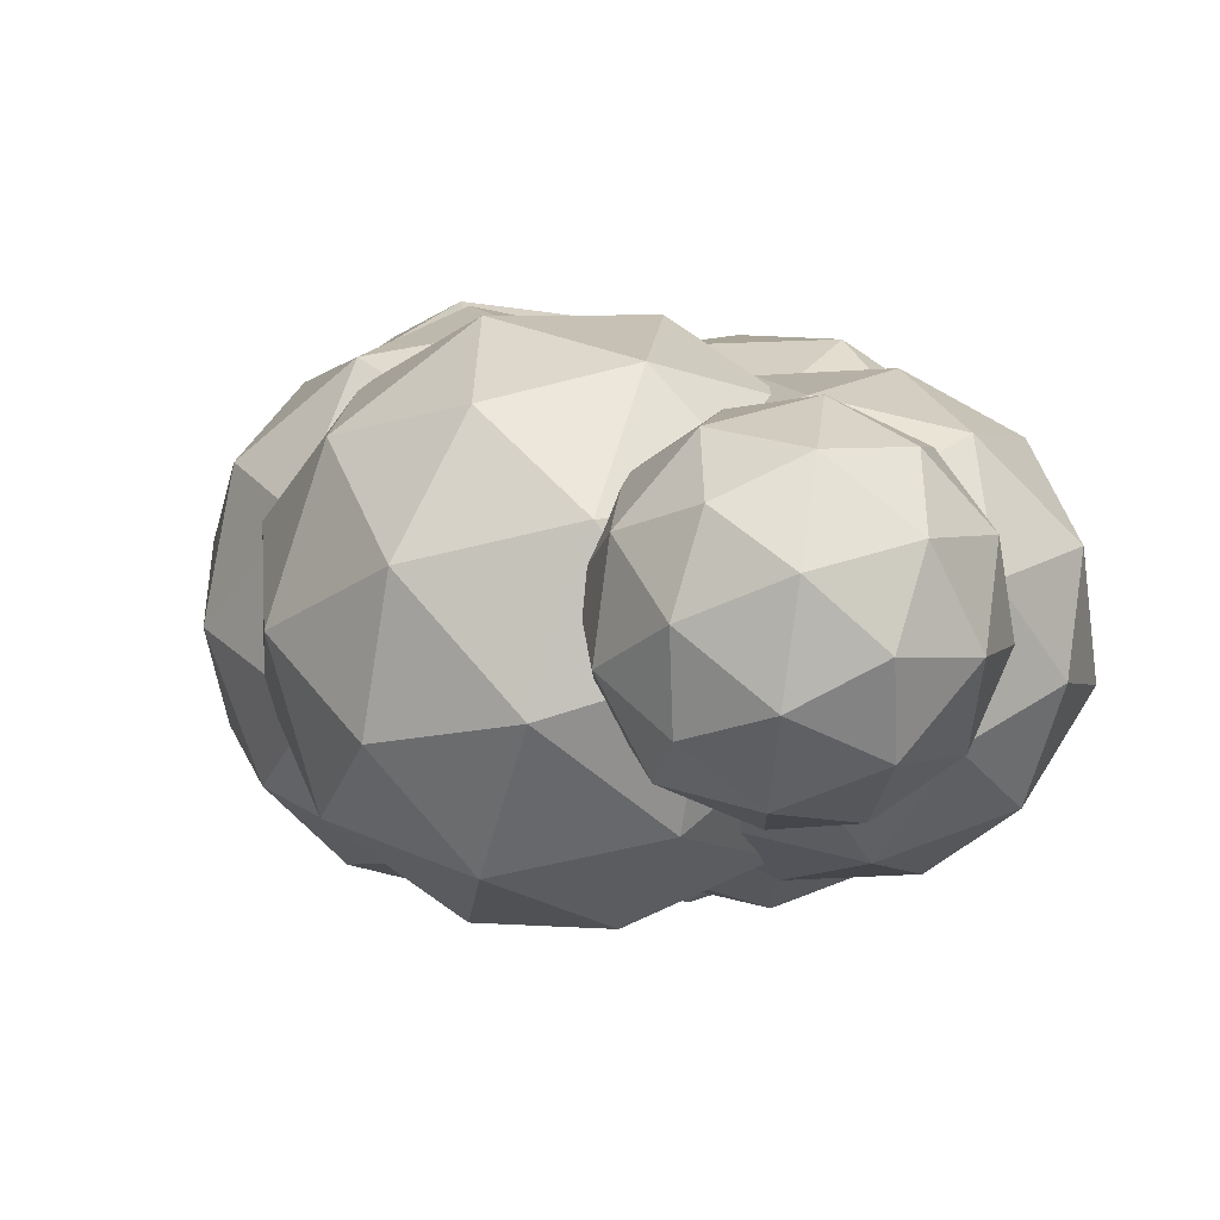
<metadata>
{"format":"obj","ext":"obj","renderer":"f3d","projection":"perspective","resolution":1024,"background":"white","views":[{"elev":-4.5,"azim":-20.6,"up":"+Y"}]}
</metadata>
<code>
o cloud_Икосфера.016_Икосфера.036
v 0.6554 0.3324 -1.936
v 0.2589 0.3052 -1.927
v 0.4891 0.6859 -1.863
v -0.0736 0.2835 -1.71
v 0.1105 -0.06849 -1.726
v 0.9115 0.5763 -1.755
v 0.9423 0.1279 -1.753
v 0.539 -0.03972 -1.859
v -0.1794 0.05257 -1.404
v 0.318 0.9312 -1.601
v 0.06058 0.6571 -1.73
v 0.01989 0.8818 -1.343
v 1.037 0.7448 -1.417
v 0.7132 0.9283 -1.558
v 0.8456 0.9398 -1.128
v 1.089 -0.01814 -1.413
v 1.166 0.3703 -1.447
v 1.157 0.1465 -1.058
v 0.403 -0.3033 -1.594
v 0.794 -0.2458 -1.551
v 0.5231 -0.4019 -1.228
v -0.2103 0.501 -1.407
v 0.4232 1.049 -1.236
v 1.126 0.595 -1.06
v 0.9265 -0.2343 -1.122
v 0.1007 -0.2923 -1.336
v -0.1428 0.6657 -1.051
v -0.2201 0.2772 -1.017
v 0.004022 0.5197 -0.7122
v 0.5434 0.9508 -0.8705
v 0.1523 0.8933 -0.9133
v 0.4073 0.6873 -0.6057
v 1.02 0.3641 -0.7543
v 0.8358 0.716 -0.7387
v 0.6875 0.3424 -0.5375
v 0.6283 -0.2837 -0.8636
v 0.8858 -0.00961 -0.7346
v 0.4573 -0.03837 -0.6017
v -0.0903 -0.09731 -1.047
v 0.2332 -0.2808 -0.9068
v 0.0349 0.07119 -0.7097
v 0.291 0.3151 -0.5282
v -0.6465 0.000688 1.476
v -0.6609 0.1212 1.805
v -0.5032 0.3199 1.5
v -0.4958 0.1791 2.109
v -0.5891 -0.1576 2.078
v -0.4226 0.05904 1.213
v -0.5305 -0.3009 1.34
v -0.6777 -0.2625 1.706
v -0.2984 -0.02634 2.314
v -0.2274 0.5172 1.591
v -0.4145 0.4248 1.873
v -0.03281 0.5323 1.882
v -0.09032 0.07331 1.101
v -0.1762 0.3626 1.28
v 0.1951 0.233 1.228
v -0.2739 -0.5391 1.317
v -0.2035 -0.2582 1.119
v 0.07031 -0.5107 1.256
v -0.5245 -0.4737 1.941
v -0.4587 -0.5797 1.613
v -0.2347 -0.6709 1.927
v -0.1905 0.3336 2.187
v 0.1145 0.4939 1.516
v 0.1782 -0.1507 1.129
v -0.08741 -0.7094 1.561
v -0.3153 -0.41 2.215
v 0.1537 0.362 2.126
v 0.08331 0.08117 2.324
v 0.4103 0.1239 2.103
v 0.4043 0.2966 1.502
v 0.3385 0.4027 1.83
v 0.5575 0.08541 1.737
v 0.3755 -0.3562 1.333
v 0.4689 -0.01946 1.365
v 0.5407 -0.2983 1.637
v 0.1072 -0.6942 1.852
v 0.2943 -0.6018 1.57
v 0.383 -0.497 1.942
v -0.0299 -0.2504 2.342
v 0.05601 -0.5397 2.163
v 0.3024 -0.2361 2.23
v 0.5263 -0.1777 1.967
v 0.08642 0.2594 -1.246
v -0.2207 0.5491 -1.29
v 0.2262 0.647 -1.145
v -0.5147 0.7939 -1.106
v -0.6508 0.3938 -1.144
v 0.4255 0.238 -0.9921
v 0.1018 -0.1127 -1.043
v -0.2975 0.07957 -1.227
v -0.8232 0.7099 -0.8271
v 0.2456 0.9606 -0.8595
v -0.1271 0.9612 -1.062
v -0.05259 1.159 -0.6314
v 0.5847 0.2647 -0.5995
v 0.5191 0.6502 -0.7646
v 0.5461 0.5573 -0.2945
v 0.034 -0.3319 -0.6857
v 0.3947 -0.1095 -0.6625
v 0.1456 -0.2629 -0.2821
v -0.6454 -0.004863 -0.9989
v -0.3283 -0.268 -0.8973
v -0.7007 -0.1686 -0.6113
v -0.4995 1.061 -0.7765
v 0.3468 0.9663 -0.4473
v 0.4692 0.08783 -0.2314
v -0.3013 -0.3608 -0.4272
v -0.9 0.2404 -0.764
v -0.3879 1.13 -0.3728
v -0.7486 0.9073 -0.396
v -0.4558 0.9104 -0.01584
v 0.2915 0.8026 -0.05967
v -0.02557 1.066 -0.1613
v -0.05639 0.7182 0.1682
v 0.1608 0.003823 0.0477
v 0.2969 0.404 0.08589
v -0.1333 0.2487 0.2313
v -0.5995 -0.1628 -0.1991
v -0.2268 -0.1635 0.00392
v -0.5801 0.1507 0.08627
v -0.9386 0.533 -0.459
v -0.873 0.1476 -0.2939
v -0.7794 0.5597 -0.0665
v -0.4403 0.5384 0.1878
v -0.4094 0.05385 1.166
v -0.2001 0.2079 1.532
v -0.2381 0.4617 1.095
v 0.1858 0.2818 1.747
v 0.06368 -0.1484 1.777
v -0.3475 0.1284 0.7288
v -0.3772 -0.3315 0.9397
v -0.2861 -0.2824 1.436
v 0.5386 0.01932 1.833
v 0.1213 0.7137 1.004
v 0.1118 0.5957 1.436
v 0.5304 0.7331 1.185
v -0.06492 0.1466 0.3814
v -0.03559 0.5163 0.6331
v 0.3299 0.3506 0.3236
v -0.1155 -0.6358 0.7403
v -0.1747 -0.2769 0.4783
v 0.2142 -0.5995 0.4388
v 0.03945 -0.5522 1.584
v -0.1134 -0.6877 1.185
v 0.3432 -0.8042 1.372
v 0.5684 0.4792 1.623
v 0.4394 0.684 0.6893
v 0.2439 -0.1396 0.2279
v 0.2521 -0.8533 0.8759
v 0.4526 -0.4709 1.738
v 0.8981 0.5155 1.321
v 0.9573 0.1567 1.583
v 1.16 0.2112 1.122
v 0.7431 0.4319 0.477
v 0.896 0.5674 0.8759
v 1.069 0.1621 0.6255
v 0.5968 -0.4021 0.3142
v 0.7189 0.02811 0.2841
v 0.9827 -0.3281 0.5298
v 0.6613 -0.834 1.058
v 0.6708 -0.716 0.6254
v 1.021 -0.582 0.9668
v 0.8475 -0.2669 1.68
v 0.8182 -0.6365 1.428
v 1.13 -0.2487 1.333
v 1.192 -0.1741 0.895
v 0.07777 -0.1222 -1.811
v 0.4062 -0.415 -1.993
v 0.09528 -0.5325 -1.569
v 0.8435 -0.6018 -1.964
v 0.8563 -0.162 -2.147
v -0.0969 -0.07021 -1.371
v 0.09528 0.333 -1.672
v 0.4062 0.1199 -2.057
v 1.274 -0.4049 -1.908
v 0.3145 -0.8017 -1.243
v 0.5454 -0.8144 -1.66
v 0.7705 -0.9257 -1.183
v -0.0125 -0.01517 -0.9051
v 0.04222 -0.4696 -1.037
v 0.2673 -0.2503 -0.5996
v 0.3145 0.6709 -1.417
v 0.04222 0.396 -1.139
v 0.4595 0.6879 -0.9639
v 0.8435 0.3083 -2.072
v 0.5454 0.5861 -1.825
v 1.081 0.5923 -1.773
v 1.081 -0.8082 -1.607
v 0.4595 -0.7126 -0.7983
v 0.2673 0.2847 -0.6629
v 0.7705 0.8054 -1.388
v 1.274 0.13 -1.971
v 1.226 -0.7911 -1.154
v 1.499 -0.5162 -1.432
v 1.446 -0.4533 -0.8991
v 0.6974 -0.4286 -0.4989
v 0.9956 -0.7064 -0.7457
v 1.135 -0.2402 -0.5144
v 0.6974 0.4815 -0.6065
v 0.6846 0.04169 -0.4241
v 1.135 0.2948 -0.5776
v 1.226 0.6815 -1.328
v 0.9956 0.6942 -0.9112
v 1.446 0.4123 -1.001
v 1.553 -0.1051 -1.666
v 1.499 0.3493 -1.534
v 1.638 -0.05005 -1.2
v 1.463 0.001974 -0.7601
v -0.01727 0.1459 -1.673
v 0.2924 0.4576 -1.58
v -0.000765 0.4586 -1.995
v 0.7046 0.6202 -1.653
v 0.7167 0.2659 -1.377
v -0.1819 -0.01137 -2.06
v -0.000765 -0.3027 -1.685
v 0.2924 -0.01285 -1.389
v 1.11 0.4272 -1.655
v 0.2059 0.6218 -2.359
v 0.4235 0.7374 -1.983
v 0.6358 0.7194 -2.444
v -0.1024 -0.1777 -2.469
v -0.05079 0.2683 -2.463
v 0.1614 -0.04035 -2.806
v 0.2059 -0.6734 -1.832
v -0.05079 -0.4929 -2.154
v 0.3426 -0.8022 -2.24
v 0.7046 -0.1802 -1.328
v 0.4235 -0.4944 -1.483
v 0.9289 -0.5133 -1.529
v 0.9289 0.7185 -2.03
v 0.3426 0.4296 -2.741
v 0.1614 -0.5108 -2.615
v 0.6358 -0.8031 -1.826
v 1.11 -0.04332 -1.464
v 1.066 0.5897 -2.437
v 1.322 0.4093 -2.116
v 1.272 0.219 -2.584
v 0.5669 0.09658 -2.942
v 0.848 0.4107 -2.787
v 0.9791 -0.07082 -2.881
v 0.5669 -0.7039 -2.617
v 0.5548 -0.3496 -2.892
v 0.9791 -0.5413 -2.69
v 1.066 -0.7054 -1.911
v 0.848 -0.821 -2.287
v 1.272 -0.5422 -2.275
v 1.374 0.09406 -1.8
v 1.322 -0.352 -1.807
v 1.453 -0.0723 -2.21
v 1.289 -0.2296 -2.597
v -1.177 -0.4587 1.109
v -0.7997 -0.4089 1.501
v -1.156 0.05332 1.299
v -0.298 -0.2478 1.646
v -0.2833 -0.7288 1.387
v -1.377 -0.1049 0.7434
v -1.156 -0.6649 0.6029
v -0.7997 -0.8528 1.071
v 0.1955 -0.3403 1.431
v -0.905 0.5386 1.302
v -0.6401 0.1773 1.615
v -0.3818 0.6819 1.369
v -1.28 0.2694 0.3571
v -1.217 0.4813 0.857
v -0.9591 0.7115 0.3449
v -0.905 -0.6834 0.118
v -1.217 -0.237 0.1612
v -0.7386 -0.2924 -0.2257
v -0.298 -1.003 0.9149
v -0.6401 -0.9848 0.489
v -0.02504 -0.9425 0.4453
v -0.02504 0.2197 1.571
v -0.7386 0.8697 0.9001
v -0.9591 0.2676 -0.08518
v -0.3818 -0.7546 -0.02312
v 0.1955 -0.7842 1.001
v 0.1414 0.6106 1.227
v 0.4537 0.1642 1.184
v 0.3928 0.5922 0.7425
v -0.4656 0.9302 0.4305
v -0.1235 0.9121 0.8564
v 0.03608 0.78 0.2741
v -0.4656 0.1751 -0.3011
v -0.4803 0.6561 -0.04204
v 0.03608 0.3362 -0.1559
v 0.1414 -0.6113 0.0436
v -0.1235 -0.25 -0.2695
v 0.3928 -0.126 0.04669
v 0.5165 -0.3421 0.9883
v 0.4537 -0.554 0.4884
v 0.6133 0.03218 0.6019
v 0.4129 0.386 0.2368
v -0.8481 -0.06572 -0.7428
v -0.5716 0.1195 -0.519
v -0.8334 0.3263 -0.8263
v -0.2034 0.2764 -0.4924
v -0.1927 -0.1235 -0.4638
v -0.9952 0.009934 -1.108
v -0.8334 -0.3923 -0.9751
v -0.5716 -0.3246 -0.611
v 0.1587 0.1342 -0.5898
v -0.6488 0.6281 -1.015
v -0.4544 0.5274 -0.6791
v -0.2649 0.7432 -1.03
v -0.9241 0.08997 -1.495
v -0.878 0.4178 -1.268
v -0.6885 0.3591 -1.676
v -0.6488 -0.5944 -1.268
v -0.878 -0.3008 -1.417
v -0.5267 -0.4872 -1.635
v -0.2034 -0.4791 -0.6488
v -0.4544 -0.6353 -0.9199
v -0.00313 -0.6262 -0.9636
v -0.00313 0.5364 -0.7229
v -0.5267 0.6754 -1.394
v -0.6885 -0.08499 -1.768
v -0.2649 -0.694 -1.328
v 0.1587 -0.3099 -0.6818
v 0.119 0.6435 -1.09
v 0.3482 0.35 -0.9408
v 0.3035 0.4415 -1.383
v -0.3264 0.5283 -1.709
v -0.07541 0.6845 -1.438
v 0.04172 0.3738 -1.747
v -0.3264 -0.2272 -1.865
v -0.3372 0.1727 -1.894
v 0.04172 -0.07033 -1.839
v 0.119 -0.5789 -1.343
v -0.07541 -0.4782 -1.679
v 0.3035 -0.2771 -1.532
v 0.3943 -0.04079 -0.8632
v 0.3482 -0.3686 -1.09
v 0.4653 0.03925 -1.25
v 0.3183 0.1149 -1.615
v -1.177 -0.55 -0
v -0.7997 -0.7974 0.309
v -1.156 -0.3303 0.5
v -0.298 -0.7896 0.5257
v -0.2833 -0.9382 -0
v -1.377 -0.04155 0
v -1.156 -0.3303 -0.5
v -0.7997 -0.7974 -0.309
v 0.1955 -0.6989 0.309
v -0.905 0.005163 0.8506
v -0.6401 -0.4711 0.809
v -0.3818 0.05695 1
v -1.28 0.4963 0
v -1.217 0.2848 0.5
v -0.9591 0.8128 0.309
v -0.905 0.005163 -0.8506
v -1.217 0.2848 -0.5
v -0.7386 0.5241 -0.809
v -0.298 -0.7896 -0.5257
v -0.6401 -0.4711 -0.809
v -0.02504 -0.4102 -0.809
v -0.02504 -0.4102 0.809
v -0.7386 0.5241 0.809
v -0.9591 0.8128 -0.309
v -0.3818 0.05695 -1
v 0.1955 -0.6989 -0.309
v 0.1414 0.1087 0.8506
v 0.4537 -0.1709 0.5
v 0.3928 0.4442 0.5
v -0.4656 0.9035 0.5257
v -0.1235 0.585 0.809
v 0.03608 0.9113 0.309
v -0.4656 0.9035 -0.5257
v -0.4803 1.052 0
v 0.03608 0.9113 -0.309
v 0.1414 0.1087 -0.8506
v -0.1235 0.585 -0.809
v 0.3928 0.4442 -0.5
v 0.5165 -0.3824 -0
v 0.4537 -0.1709 -0.5
v 0.6133 0.1555 0
v 0.4129 0.6639 0
v 0.5636 -0.9431 0.08002
v 0.9889 -0.7537 0.3662
v 0.4012 -0.7281 0.5555
v 1.287 -0.3248 0.5269
v 1.414 -0.4731 0.01644
v 0.03788 -0.7951 0.06
v 0.4012 -0.8621 -0.4355
v 0.9889 -0.8365 -0.2462
v 1.515 0.0893 0.2522
v 0.2872 -0.2813 0.8489
v 0.8265 -0.3647 0.8181
v 0.5636 0.1819 0.9369
v -0.3308 -0.3953 0.005912
v -0.1246 -0.4061 0.5119
v -0.3874 0.0893 0.2522
v 0.2872 -0.5093 -0.8371
v -0.1246 -0.5401 -0.479
v -0.02417 -0.06058 -0.8558
v 1.287 -0.4658 -0.5151
v 0.8265 -0.5816 -0.7853
v 1.151 -0.06058 -0.8558
v 1.151 0.1563 0.7477
v -0.02417 0.1563 0.7477
v -0.3874 0.006447 -0.3603
v 0.5636 -0.08619 -1.045
v 1.515 0.006447 -0.3603
v 0.84 0.6051 0.729
v 1.252 0.6359 0.371
v 0.7261 0.9579 0.3274
v -0.16 0.5615 0.407
v 0.3007 0.6773 0.6772
v 0.1383 0.9323 0.1381
v -0.16 0.4206 -0.635
v -0.287 0.5689 -0.1245
v 0.1383 0.8494 -0.4743
v 0.84 0.377 -0.957
v 0.3007 0.4604 -0.9262
v 0.7261 0.8238 -0.6636
v 1.458 0.4911 -0.114
v 1.252 0.5018 -0.62
v 1.089 0.8908 -0.1681
v 0.5636 1.039 -0.1881
f 1 2 3
f 4 2 5
f 1 3 6
f 1 6 7
f 1 7 8
f 4 5 9
f 10 11 12
f 13 14 15
f 16 17 18
f 19 20 21
f 4 9 22
f 10 12 23
f 13 15 24
f 16 18 25
f 19 21 26
f 27 28 29
f 30 31 32
f 33 34 35
f 36 37 38
f 39 40 41
f 41 38 42
f 41 40 38
f 40 36 38
f 38 35 42
f 38 37 35
f 37 33 35
f 35 32 42
f 35 34 32
f 34 30 32
f 32 29 42
f 32 31 29
f 31 27 29
f 29 41 42
f 29 28 41
f 28 39 41
f 26 40 39
f 26 21 40
f 21 36 40
f 25 37 36
f 25 18 37
f 18 33 37
f 24 34 33
f 24 15 34
f 15 30 34
f 23 31 30
f 23 12 31
f 12 27 31
f 22 28 27
f 22 9 28
f 9 39 28
f 21 25 36
f 21 20 25
f 20 16 25
f 18 24 33
f 18 17 24
f 17 13 24
f 15 23 30
f 15 14 23
f 14 10 23
f 12 22 27
f 12 11 22
f 11 4 22
f 9 26 39
f 9 5 26
f 5 19 26
f 8 20 19
f 8 7 20
f 7 16 20
f 7 17 16
f 7 6 17
f 6 13 17
f 6 14 13
f 6 3 14
f 3 10 14
f 5 8 19
f 5 2 8
f 2 1 8
f 3 11 10
f 3 2 11
f 2 4 11
f 43 44 45
f 46 44 47
f 43 45 48
f 43 48 49
f 43 49 50
f 46 47 51
f 52 53 54
f 55 56 57
f 58 59 60
f 61 62 63
f 46 51 64
f 52 54 65
f 55 57 66
f 58 60 67
f 61 63 68
f 69 70 71
f 72 73 74
f 75 76 77
f 78 79 80
f 81 82 83
f 83 80 84
f 83 82 80
f 82 78 80
f 80 77 84
f 80 79 77
f 79 75 77
f 77 74 84
f 77 76 74
f 76 72 74
f 74 71 84
f 74 73 71
f 73 69 71
f 71 83 84
f 71 70 83
f 70 81 83
f 68 82 81
f 68 63 82
f 63 78 82
f 67 79 78
f 67 60 79
f 60 75 79
f 66 76 75
f 66 57 76
f 57 72 76
f 65 73 72
f 65 54 73
f 54 69 73
f 64 70 69
f 64 51 70
f 51 81 70
f 63 67 78
f 63 62 67
f 62 58 67
f 60 66 75
f 60 59 66
f 59 55 66
f 57 65 72
f 57 56 65
f 56 52 65
f 54 64 69
f 54 53 64
f 53 46 64
f 51 68 81
f 51 47 68
f 47 61 68
f 50 62 61
f 50 49 62
f 49 58 62
f 49 59 58
f 49 48 59
f 48 55 59
f 48 56 55
f 48 45 56
f 45 52 56
f 47 50 61
f 47 44 50
f 44 43 50
f 45 53 52
f 45 44 53
f 44 46 53
f 85 86 87
f 88 86 89
f 85 87 90
f 85 90 91
f 85 91 92
f 88 89 93
f 94 95 96
f 97 98 99
f 100 101 102
f 103 104 105
f 88 93 106
f 94 96 107
f 97 99 108
f 100 102 109
f 103 105 110
f 111 112 113
f 114 115 116
f 117 118 119
f 120 121 122
f 123 124 125
f 125 122 126
f 125 124 122
f 124 120 122
f 122 119 126
f 122 121 119
f 121 117 119
f 119 116 126
f 119 118 116
f 118 114 116
f 116 113 126
f 116 115 113
f 115 111 113
f 113 125 126
f 113 112 125
f 112 123 125
f 110 124 123
f 110 105 124
f 105 120 124
f 109 121 120
f 109 102 121
f 102 117 121
f 108 118 117
f 108 99 118
f 99 114 118
f 107 115 114
f 107 96 115
f 96 111 115
f 106 112 111
f 106 93 112
f 93 123 112
f 105 109 120
f 105 104 109
f 104 100 109
f 102 108 117
f 102 101 108
f 101 97 108
f 99 107 114
f 99 98 107
f 98 94 107
f 96 106 111
f 96 95 106
f 95 88 106
f 93 110 123
f 93 89 110
f 89 103 110
f 92 104 103
f 92 91 104
f 91 100 104
f 91 101 100
f 91 90 101
f 90 97 101
f 90 98 97
f 90 87 98
f 87 94 98
f 89 92 103
f 89 86 92
f 86 85 92
f 87 95 94
f 87 86 95
f 86 88 95
f 127 128 129
f 130 128 131
f 127 129 132
f 127 132 133
f 127 133 134
f 130 131 135
f 136 137 138
f 139 140 141
f 142 143 144
f 145 146 147
f 130 135 148
f 136 138 149
f 139 141 150
f 142 144 151
f 145 147 152
f 153 154 155
f 156 157 158
f 159 160 161
f 162 163 164
f 165 166 167
f 167 164 168
f 167 166 164
f 166 162 164
f 164 161 168
f 164 163 161
f 163 159 161
f 161 158 168
f 161 160 158
f 160 156 158
f 158 155 168
f 158 157 155
f 157 153 155
f 155 167 168
f 155 154 167
f 154 165 167
f 152 166 165
f 152 147 166
f 147 162 166
f 151 163 162
f 151 144 163
f 144 159 163
f 150 160 159
f 150 141 160
f 141 156 160
f 149 157 156
f 149 138 157
f 138 153 157
f 148 154 153
f 148 135 154
f 135 165 154
f 147 151 162
f 147 146 151
f 146 142 151
f 144 150 159
f 144 143 150
f 143 139 150
f 141 149 156
f 141 140 149
f 140 136 149
f 138 148 153
f 138 137 148
f 137 130 148
f 135 152 165
f 135 131 152
f 131 145 152
f 134 146 145
f 134 133 146
f 133 142 146
f 133 143 142
f 133 132 143
f 132 139 143
f 132 140 139
f 132 129 140
f 129 136 140
f 131 134 145
f 131 128 134
f 128 127 134
f 129 137 136
f 129 128 137
f 128 130 137
f 169 170 171
f 172 170 173
f 169 171 174
f 169 174 175
f 169 175 176
f 172 173 177
f 178 179 180
f 181 182 183
f 184 185 186
f 187 188 189
f 172 177 190
f 178 180 191
f 181 183 192
f 184 186 193
f 187 189 194
f 195 196 197
f 198 199 200
f 201 202 203
f 204 205 206
f 207 208 209
f 209 206 210
f 209 208 206
f 208 204 206
f 206 203 210
f 206 205 203
f 205 201 203
f 203 200 210
f 203 202 200
f 202 198 200
f 200 197 210
f 200 199 197
f 199 195 197
f 197 209 210
f 197 196 209
f 196 207 209
f 194 208 207
f 194 189 208
f 189 204 208
f 193 205 204
f 193 186 205
f 186 201 205
f 192 202 201
f 192 183 202
f 183 198 202
f 191 199 198
f 191 180 199
f 180 195 199
f 190 196 195
f 190 177 196
f 177 207 196
f 189 193 204
f 189 188 193
f 188 184 193
f 186 192 201
f 186 185 192
f 185 181 192
f 183 191 198
f 183 182 191
f 182 178 191
f 180 190 195
f 180 179 190
f 179 172 190
f 177 194 207
f 177 173 194
f 173 187 194
f 176 188 187
f 176 175 188
f 175 184 188
f 175 185 184
f 175 174 185
f 174 181 185
f 174 182 181
f 174 171 182
f 171 178 182
f 173 176 187
f 173 170 176
f 170 169 176
f 171 179 178
f 171 170 179
f 170 172 179
f 211 212 213
f 214 212 215
f 211 213 216
f 211 216 217
f 211 217 218
f 214 215 219
f 220 221 222
f 223 224 225
f 226 227 228
f 229 230 231
f 214 219 232
f 220 222 233
f 223 225 234
f 226 228 235
f 229 231 236
f 237 238 239
f 240 241 242
f 243 244 245
f 246 247 248
f 249 250 251
f 251 248 252
f 251 250 248
f 250 246 248
f 248 245 252
f 248 247 245
f 247 243 245
f 245 242 252
f 245 244 242
f 244 240 242
f 242 239 252
f 242 241 239
f 241 237 239
f 239 251 252
f 239 238 251
f 238 249 251
f 236 250 249
f 236 231 250
f 231 246 250
f 235 247 246
f 235 228 247
f 228 243 247
f 234 244 243
f 234 225 244
f 225 240 244
f 233 241 240
f 233 222 241
f 222 237 241
f 232 238 237
f 232 219 238
f 219 249 238
f 231 235 246
f 231 230 235
f 230 226 235
f 228 234 243
f 228 227 234
f 227 223 234
f 225 233 240
f 225 224 233
f 224 220 233
f 222 232 237
f 222 221 232
f 221 214 232
f 219 236 249
f 219 215 236
f 215 229 236
f 218 230 229
f 218 217 230
f 217 226 230
f 217 227 226
f 217 216 227
f 216 223 227
f 216 224 223
f 216 213 224
f 213 220 224
f 215 218 229
f 215 212 218
f 212 211 218
f 213 221 220
f 213 212 221
f 212 214 221
f 253 254 255
f 256 254 257
f 253 255 258
f 253 258 259
f 253 259 260
f 256 257 261
f 262 263 264
f 265 266 267
f 268 269 270
f 271 272 273
f 256 261 274
f 262 264 275
f 265 267 276
f 268 270 277
f 271 273 278
f 279 280 281
f 282 283 284
f 285 286 287
f 288 289 290
f 291 292 293
f 293 290 294
f 293 292 290
f 292 288 290
f 290 287 294
f 290 289 287
f 289 285 287
f 287 284 294
f 287 286 284
f 286 282 284
f 284 281 294
f 284 283 281
f 283 279 281
f 281 293 294
f 281 280 293
f 280 291 293
f 278 292 291
f 278 273 292
f 273 288 292
f 277 289 288
f 277 270 289
f 270 285 289
f 276 286 285
f 276 267 286
f 267 282 286
f 275 283 282
f 275 264 283
f 264 279 283
f 274 280 279
f 274 261 280
f 261 291 280
f 273 277 288
f 273 272 277
f 272 268 277
f 270 276 285
f 270 269 276
f 269 265 276
f 267 275 282
f 267 266 275
f 266 262 275
f 264 274 279
f 264 263 274
f 263 256 274
f 261 278 291
f 261 257 278
f 257 271 278
f 260 272 271
f 260 259 272
f 259 268 272
f 259 269 268
f 259 258 269
f 258 265 269
f 258 266 265
f 258 255 266
f 255 262 266
f 257 260 271
f 257 254 260
f 254 253 260
f 255 263 262
f 255 254 263
f 254 256 263
f 295 296 297
f 298 296 299
f 295 297 300
f 295 300 301
f 295 301 302
f 298 299 303
f 304 305 306
f 307 308 309
f 310 311 312
f 313 314 315
f 298 303 316
f 304 306 317
f 307 309 318
f 310 312 319
f 313 315 320
f 321 322 323
f 324 325 326
f 327 328 329
f 330 331 332
f 333 334 335
f 335 332 336
f 335 334 332
f 334 330 332
f 332 329 336
f 332 331 329
f 331 327 329
f 329 326 336
f 329 328 326
f 328 324 326
f 326 323 336
f 326 325 323
f 325 321 323
f 323 335 336
f 323 322 335
f 322 333 335
f 320 334 333
f 320 315 334
f 315 330 334
f 319 331 330
f 319 312 331
f 312 327 331
f 318 328 327
f 318 309 328
f 309 324 328
f 317 325 324
f 317 306 325
f 306 321 325
f 316 322 321
f 316 303 322
f 303 333 322
f 315 319 330
f 315 314 319
f 314 310 319
f 312 318 327
f 312 311 318
f 311 307 318
f 309 317 324
f 309 308 317
f 308 304 317
f 306 316 321
f 306 305 316
f 305 298 316
f 303 320 333
f 303 299 320
f 299 313 320
f 302 314 313
f 302 301 314
f 301 310 314
f 301 311 310
f 301 300 311
f 300 307 311
f 300 308 307
f 300 297 308
f 297 304 308
f 299 302 313
f 299 296 302
f 296 295 302
f 297 305 304
f 297 296 305
f 296 298 305
f 337 338 339
f 340 338 341
f 337 339 342
f 337 342 343
f 337 343 344
f 340 341 345
f 346 347 348
f 349 350 351
f 352 353 354
f 355 356 357
f 340 345 358
f 346 348 359
f 349 351 360
f 352 354 361
f 355 357 362
f 363 364 365
f 366 367 368
f 369 370 371
f 372 373 374
f 375 376 377
f 377 374 378
f 377 376 374
f 376 372 374
f 374 371 378
f 374 373 371
f 373 369 371
f 371 368 378
f 371 370 368
f 370 366 368
f 368 365 378
f 368 367 365
f 367 363 365
f 365 377 378
f 365 364 377
f 364 375 377
f 362 376 375
f 362 357 376
f 357 372 376
f 361 373 372
f 361 354 373
f 354 369 373
f 360 370 369
f 360 351 370
f 351 366 370
f 359 367 366
f 359 348 367
f 348 363 367
f 358 364 363
f 358 345 364
f 345 375 364
f 357 361 372
f 357 356 361
f 356 352 361
f 354 360 369
f 354 353 360
f 353 349 360
f 351 359 366
f 351 350 359
f 350 346 359
f 348 358 363
f 348 347 358
f 347 340 358
f 345 362 375
f 345 341 362
f 341 355 362
f 344 356 355
f 344 343 356
f 343 352 356
f 343 353 352
f 343 342 353
f 342 349 353
f 342 350 349
f 342 339 350
f 339 346 350
f 341 344 355
f 341 338 344
f 338 337 344
f 339 347 346
f 339 338 347
f 338 340 347
f 379 380 381
f 382 380 383
f 379 381 384
f 379 384 385
f 379 385 386
f 382 383 387
f 388 389 390
f 391 392 393
f 394 395 396
f 397 398 399
f 382 387 400
f 388 390 401
f 391 393 402
f 394 396 403
f 397 399 404
f 405 406 407
f 408 409 410
f 411 412 413
f 414 415 416
f 417 418 419
f 419 416 420
f 419 418 416
f 418 414 416
f 416 413 420
f 416 415 413
f 415 411 413
f 413 410 420
f 413 412 410
f 412 408 410
f 410 407 420
f 410 409 407
f 409 405 407
f 407 419 420
f 407 406 419
f 406 417 419
f 404 418 417
f 404 399 418
f 399 414 418
f 403 415 414
f 403 396 415
f 396 411 415
f 402 412 411
f 402 393 412
f 393 408 412
f 401 409 408
f 401 390 409
f 390 405 409
f 400 406 405
f 400 387 406
f 387 417 406
f 399 403 414
f 399 398 403
f 398 394 403
f 396 402 411
f 396 395 402
f 395 391 402
f 393 401 408
f 393 392 401
f 392 388 401
f 390 400 405
f 390 389 400
f 389 382 400
f 387 404 417
f 387 383 404
f 383 397 404
f 386 398 397
f 386 385 398
f 385 394 398
f 385 395 394
f 385 384 395
f 384 391 395
f 384 392 391
f 384 381 392
f 381 388 392
f 383 386 397
f 383 380 386
f 380 379 386
f 381 389 388
f 381 380 389
f 380 382 389

</code>
